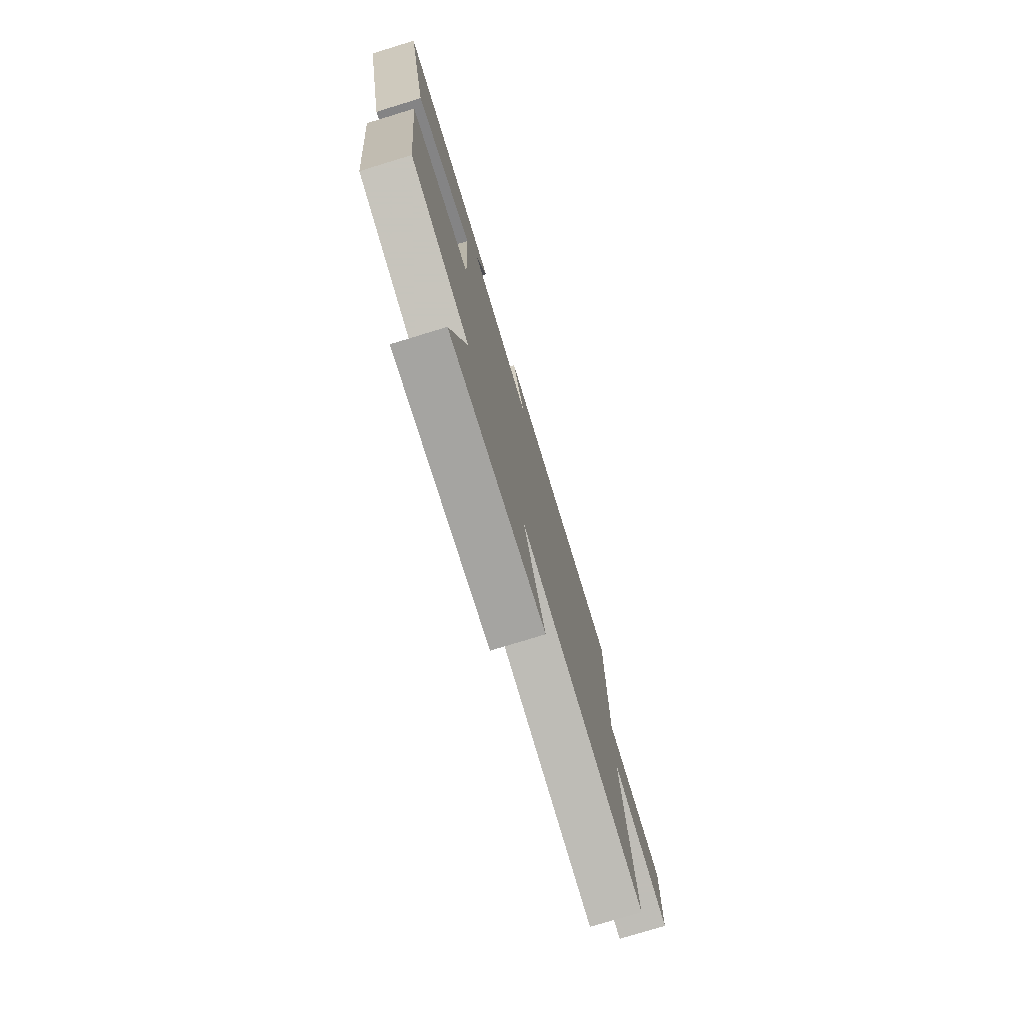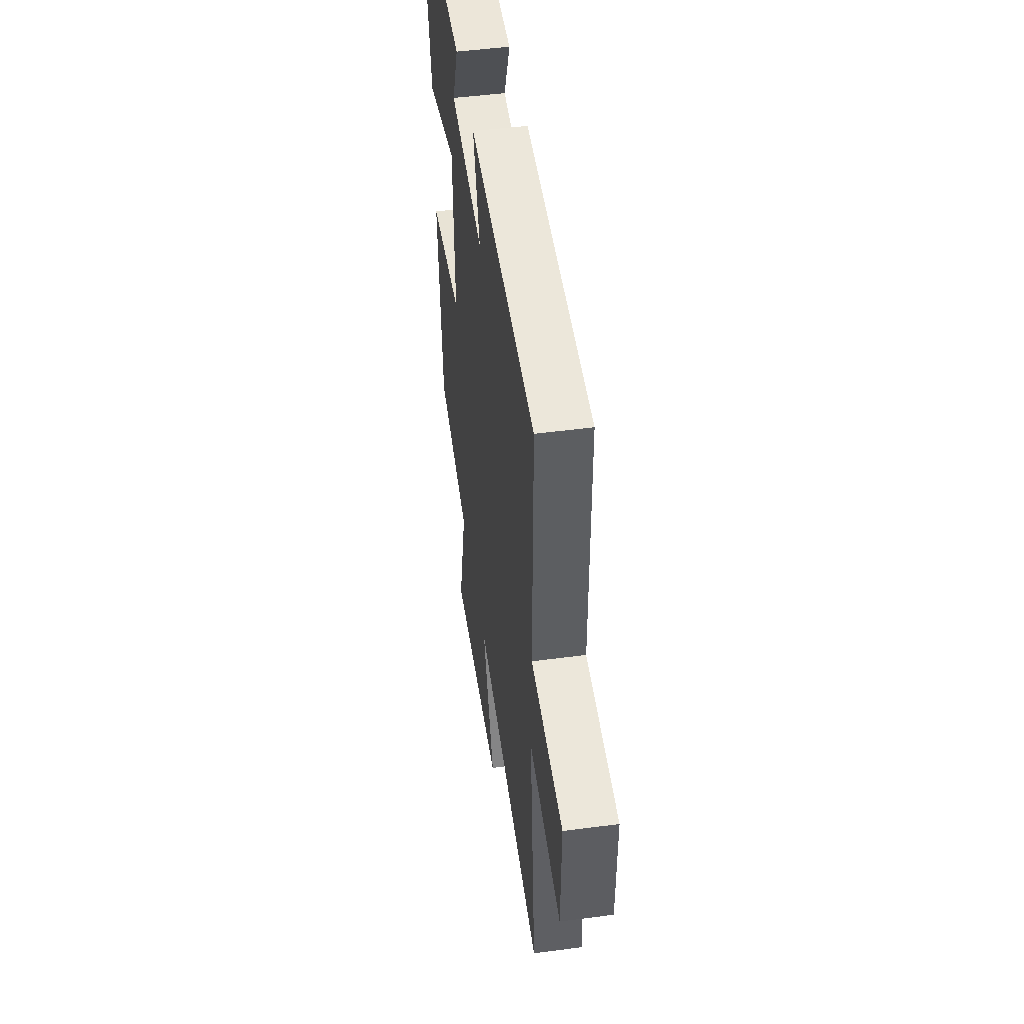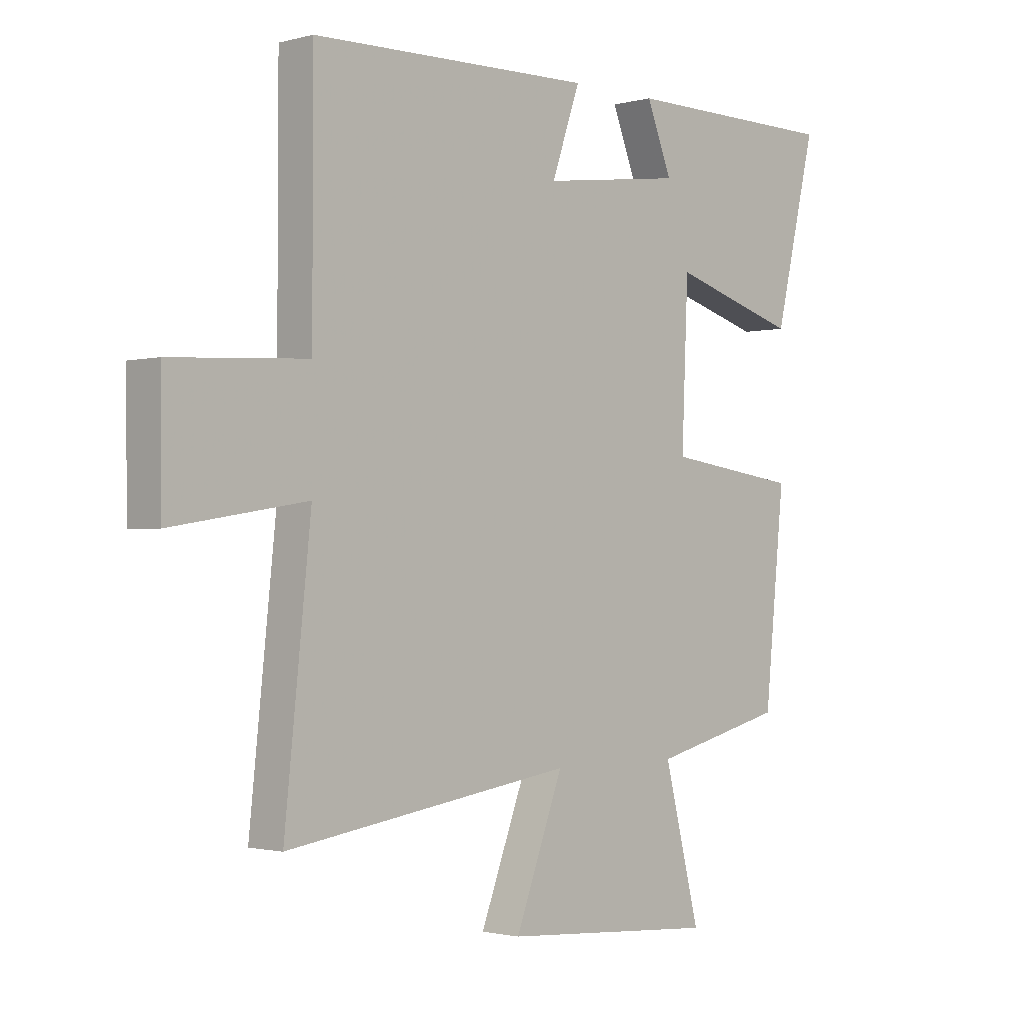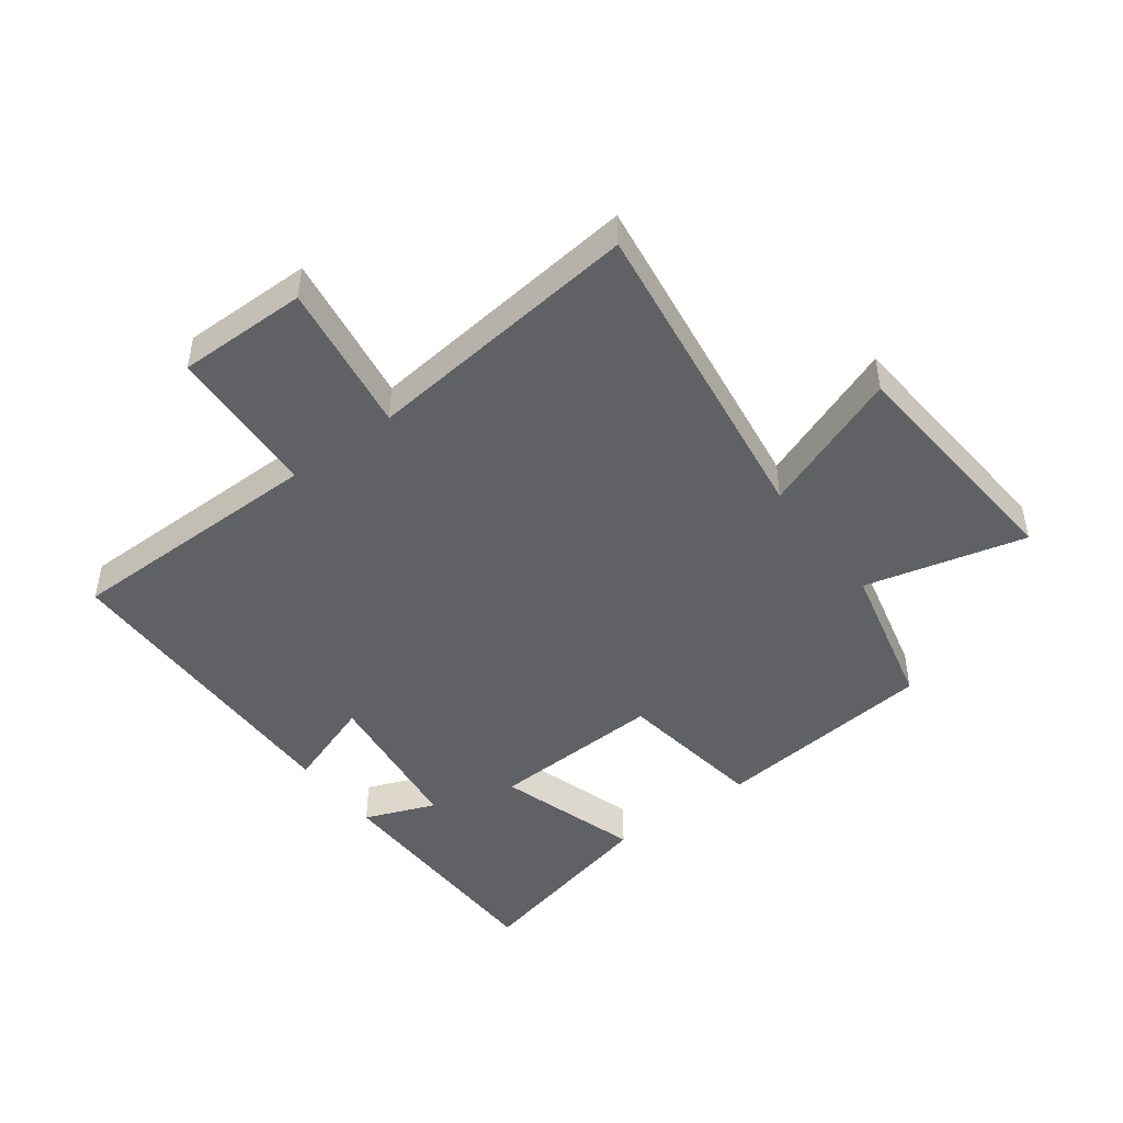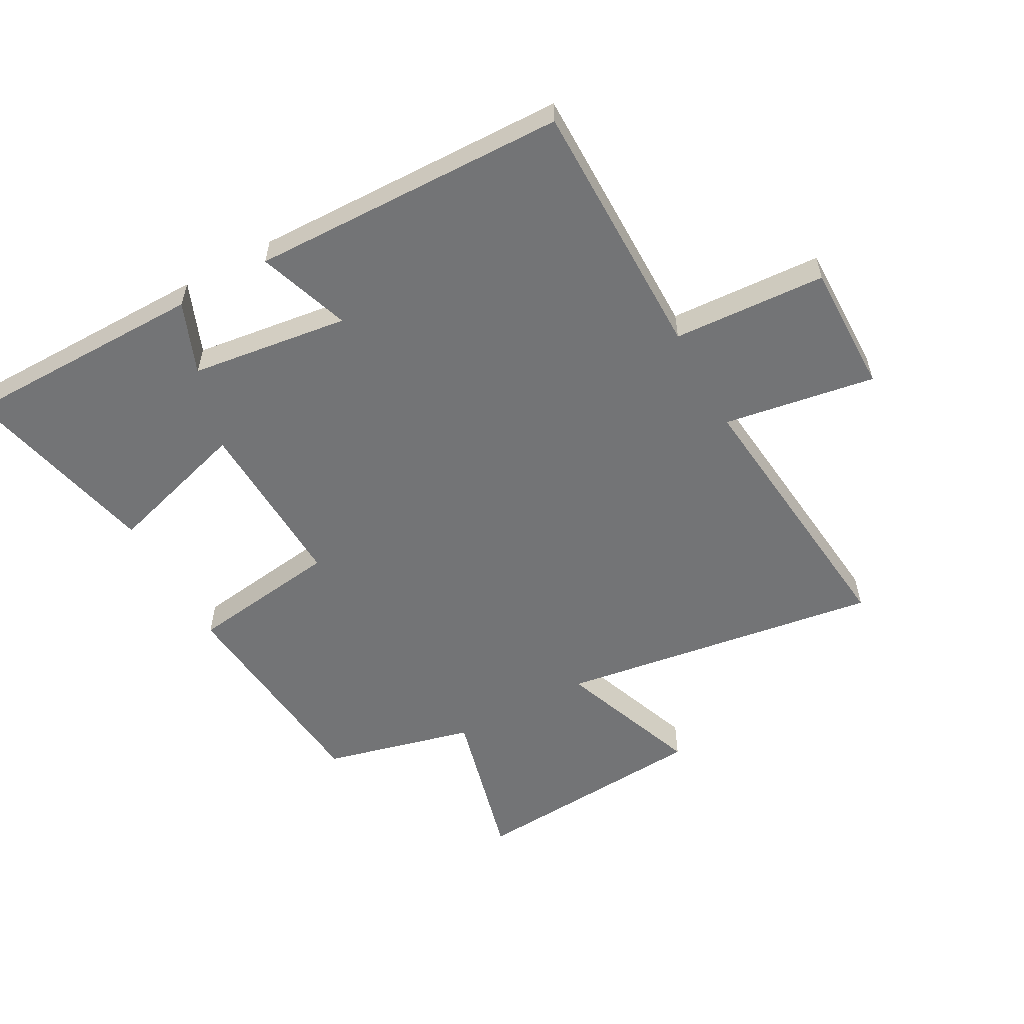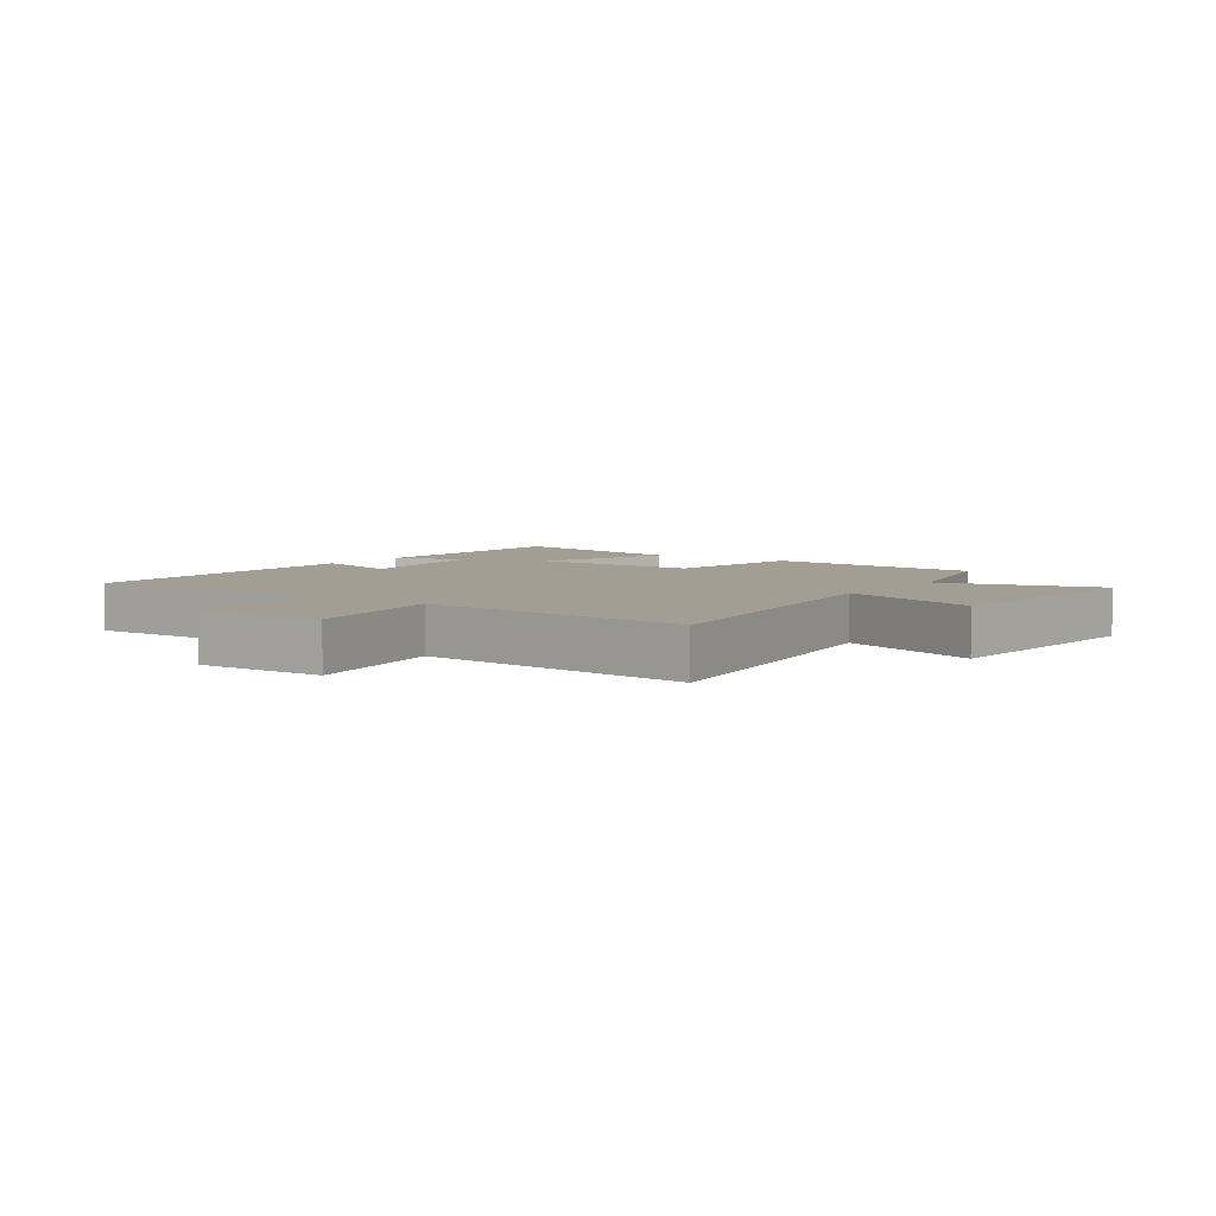
<metadata>
{"format":"obj","ext":"obj","renderer":"f3d","projection":"perspective","resolution":1024,"background":"white","views":[{"elev":-77.1,"azim":-73.0,"up":"+Z"},{"elev":49.4,"azim":81.7,"up":"+Z"},{"elev":-1.5,"azim":133.9,"up":"+Z"},{"elev":-46.4,"azim":127.1,"up":"+Y"},{"elev":-56.2,"azim":28.7,"up":"+Y"},{"elev":5.0,"azim":125.2,"up":"+Y"}]}
</metadata>
<code>
v 0.548 0.07 -0.578
v 0.022 0.07 -0.5
v 0.11 0.07 -0.733
v -0.284 0.07 -0.761
v -0.218 0.07 -0.5
v -0.463 0.07 -0.439
v -0.5 0.07 -0.074
v -0.254 0.07 -0.04
v -0.266 0.07 0.244
v -0.5 0.07 0.174
v -0.577 0.07 0.497
v -0.177 0.07 0.5
v -0.223 0.07 0.384
v 0.035 0.07 0.35
v -0.017 0.07 0.5
v 0.499 0.07 0.489
v 0.5 0.07 0.062
v 0.749 0.07 0.048
v 0.747 0.07 -0.164
v 0.5 0.07 -0.124
v 0.548 0 -0.578
v 0.022 0 -0.5
v 0.11 0 -0.733
v -0.284 0 -0.761
v -0.218 0 -0.5
v -0.463 0 -0.439
v -0.5 0 -0.074
v -0.254 0 -0.04
v -0.266 0 0.244
v -0.5 0 0.174
v -0.577 0 0.497
v -0.177 0 0.5
v -0.223 0 0.384
v 0.035 0 0.35
v -0.017 0 0.5
v 0.499 0 0.489
v 0.5 0 0.062
v 0.749 0 0.048
v 0.747 0 -0.164
v 0.5 0 -0.124
f 17 18 19 20
f 16 17 20
f 15 16 20
f 14 15 20
f 20 1 2
f 14 20 2
f 13 14 2
f 10 11 12 13
f 9 10 13
f 8 9 13 2
f 7 8 2
f 6 7 2
f 5 6 2
f 2 3 4 5
f 40 39 38 37
f 40 37 36
f 40 36 35
f 40 35 34
f 22 21 40
f 22 40 34
f 22 34 33
f 33 32 31 30
f 33 30 29
f 22 33 29 28
f 22 28 27
f 22 27 26
f 22 26 25
f 25 24 23 22
f 1 21 22 2
f 2 22 23 3
f 3 23 24 4
f 4 24 25 5
f 5 25 26 6
f 6 26 27 7
f 7 27 28 8
f 8 28 29 9
f 9 29 30 10
f 10 30 31 11
f 11 31 32 12
f 12 32 33 13
f 13 33 34 14
f 14 34 35 15
f 15 35 36 16
f 16 36 37 17
f 17 37 38 18
f 18 38 39 19
f 19 39 40 20
f 20 40 21 1

</code>
